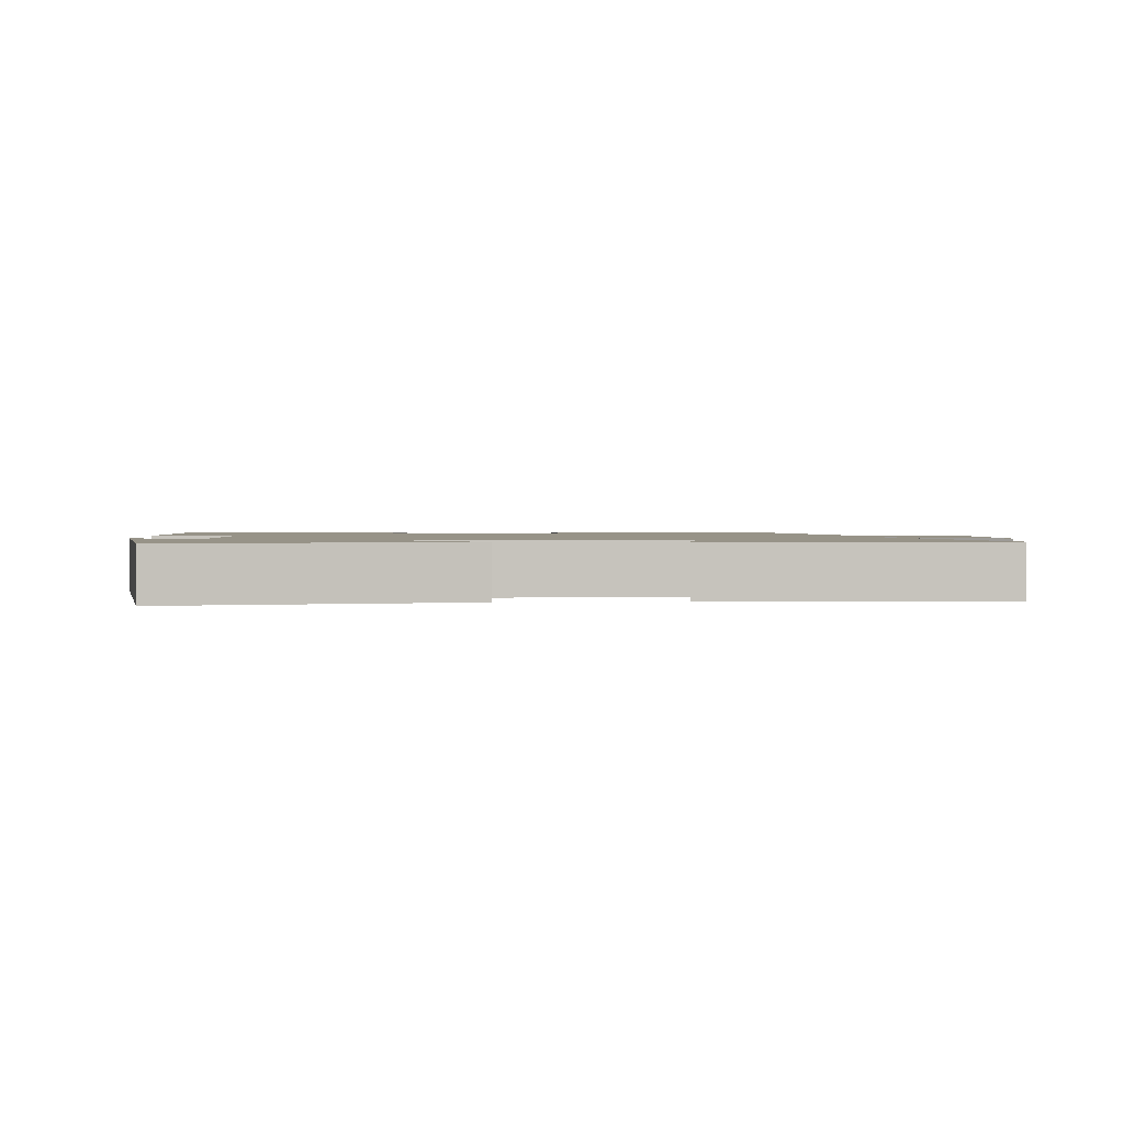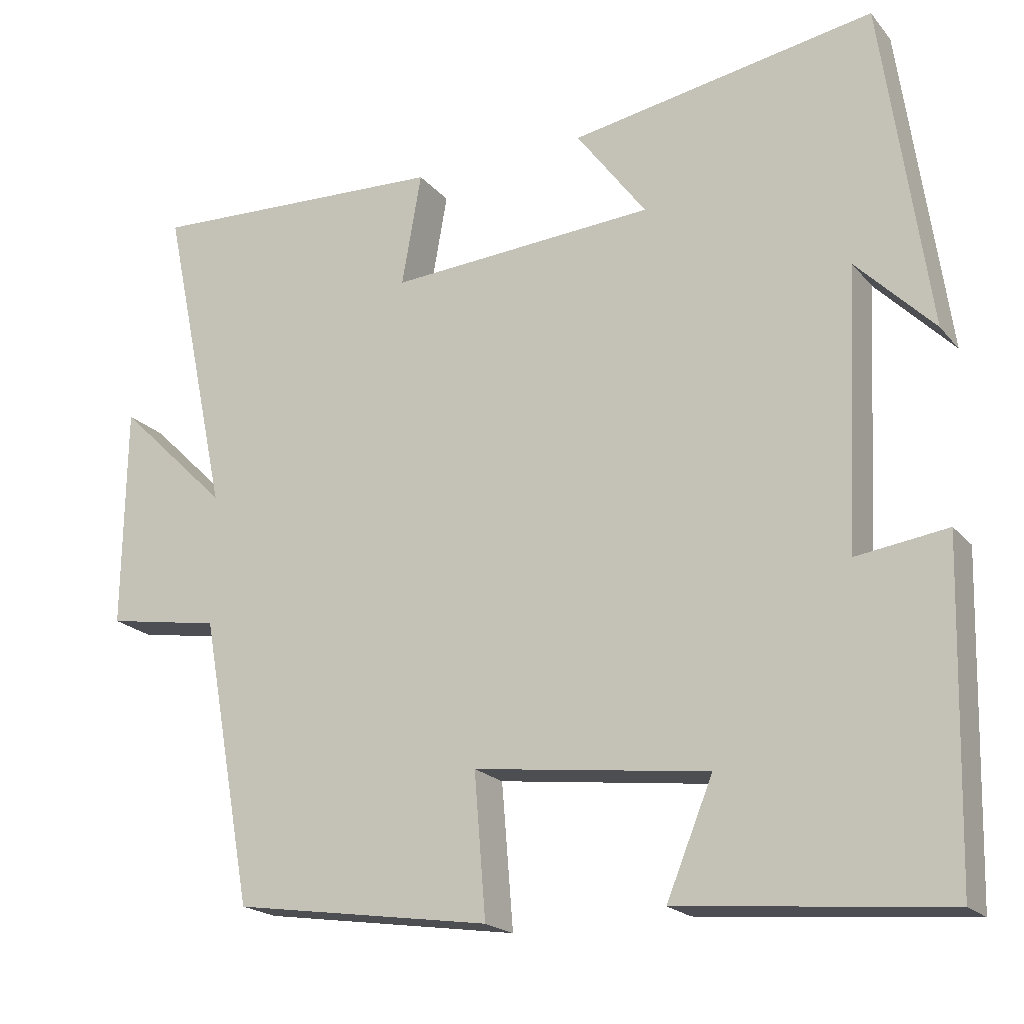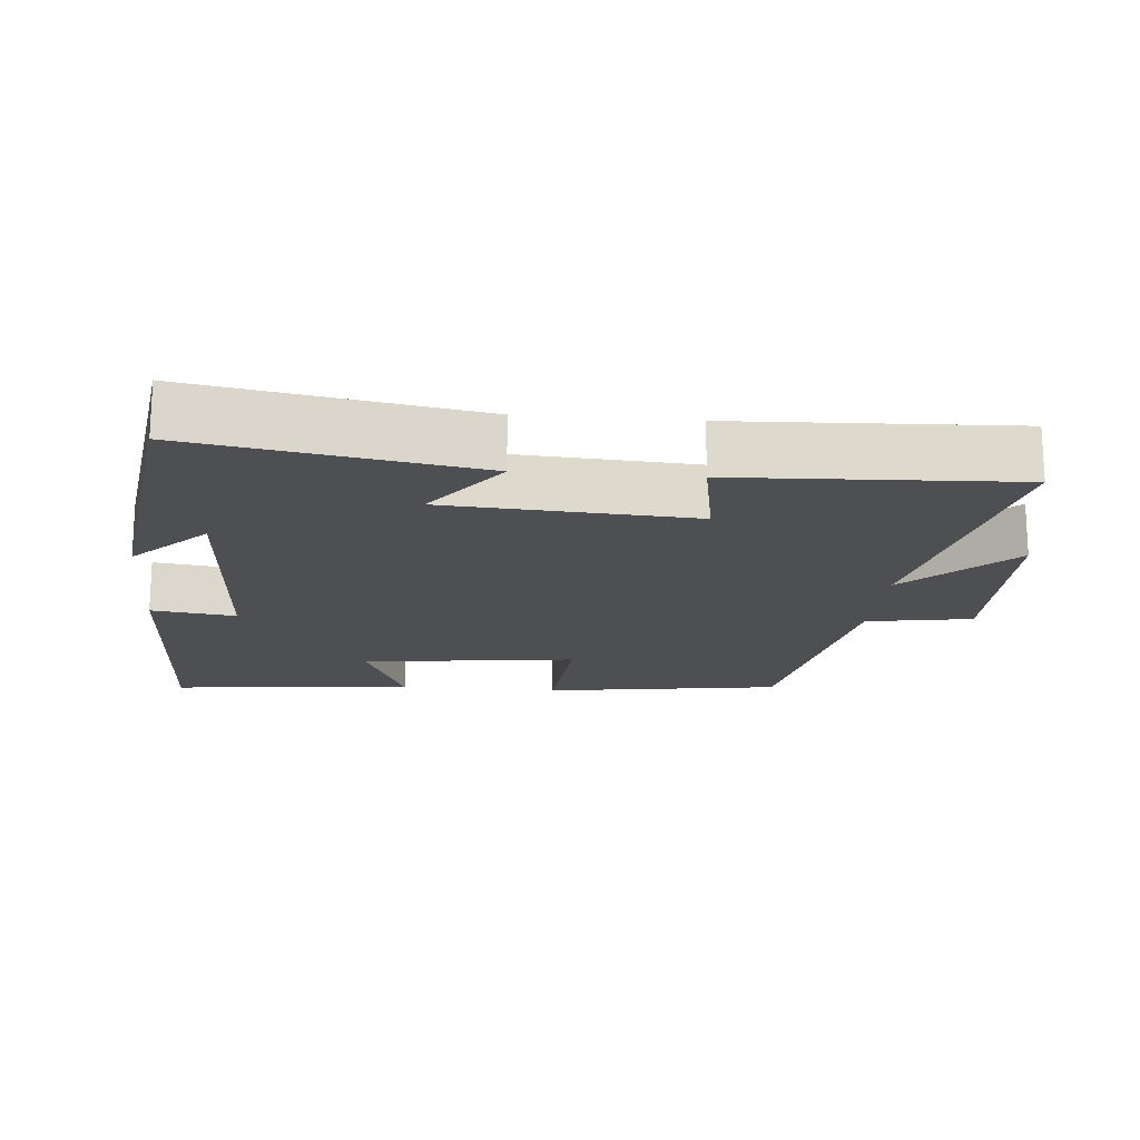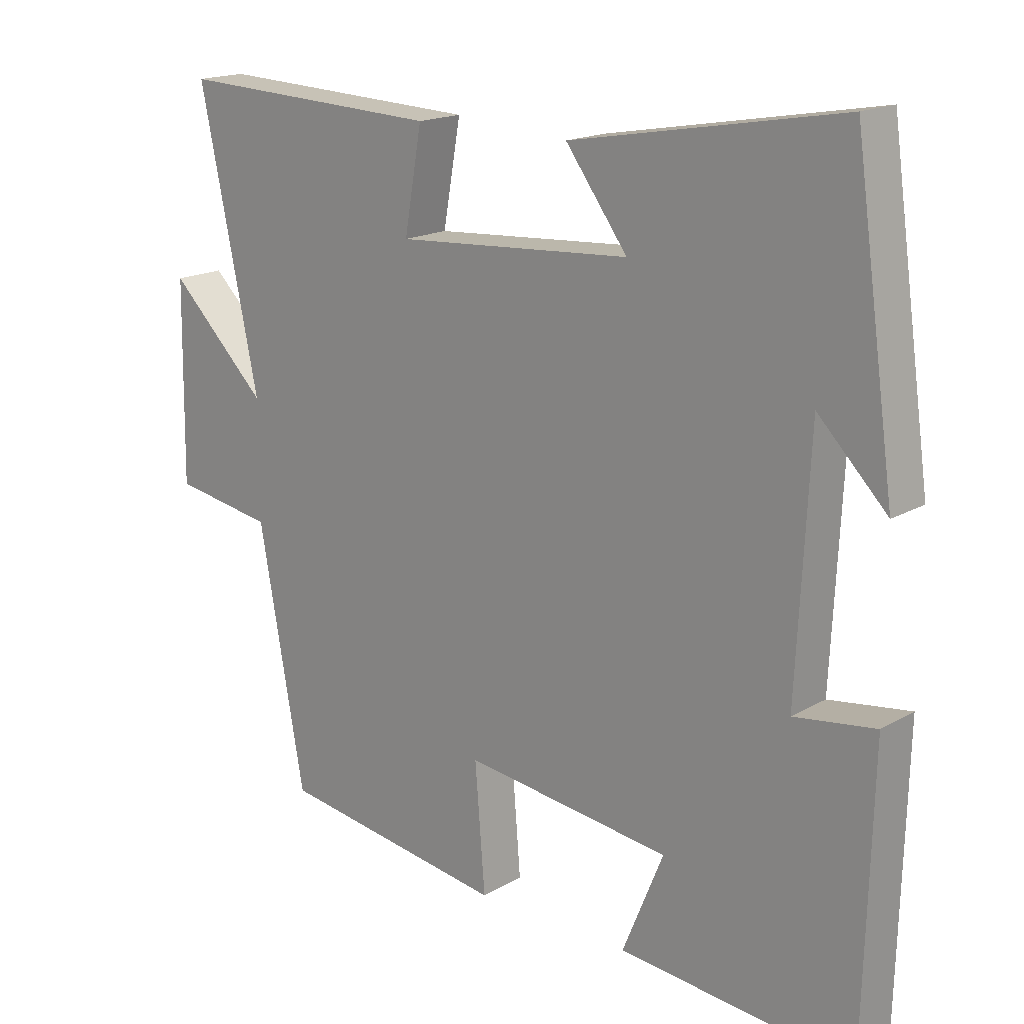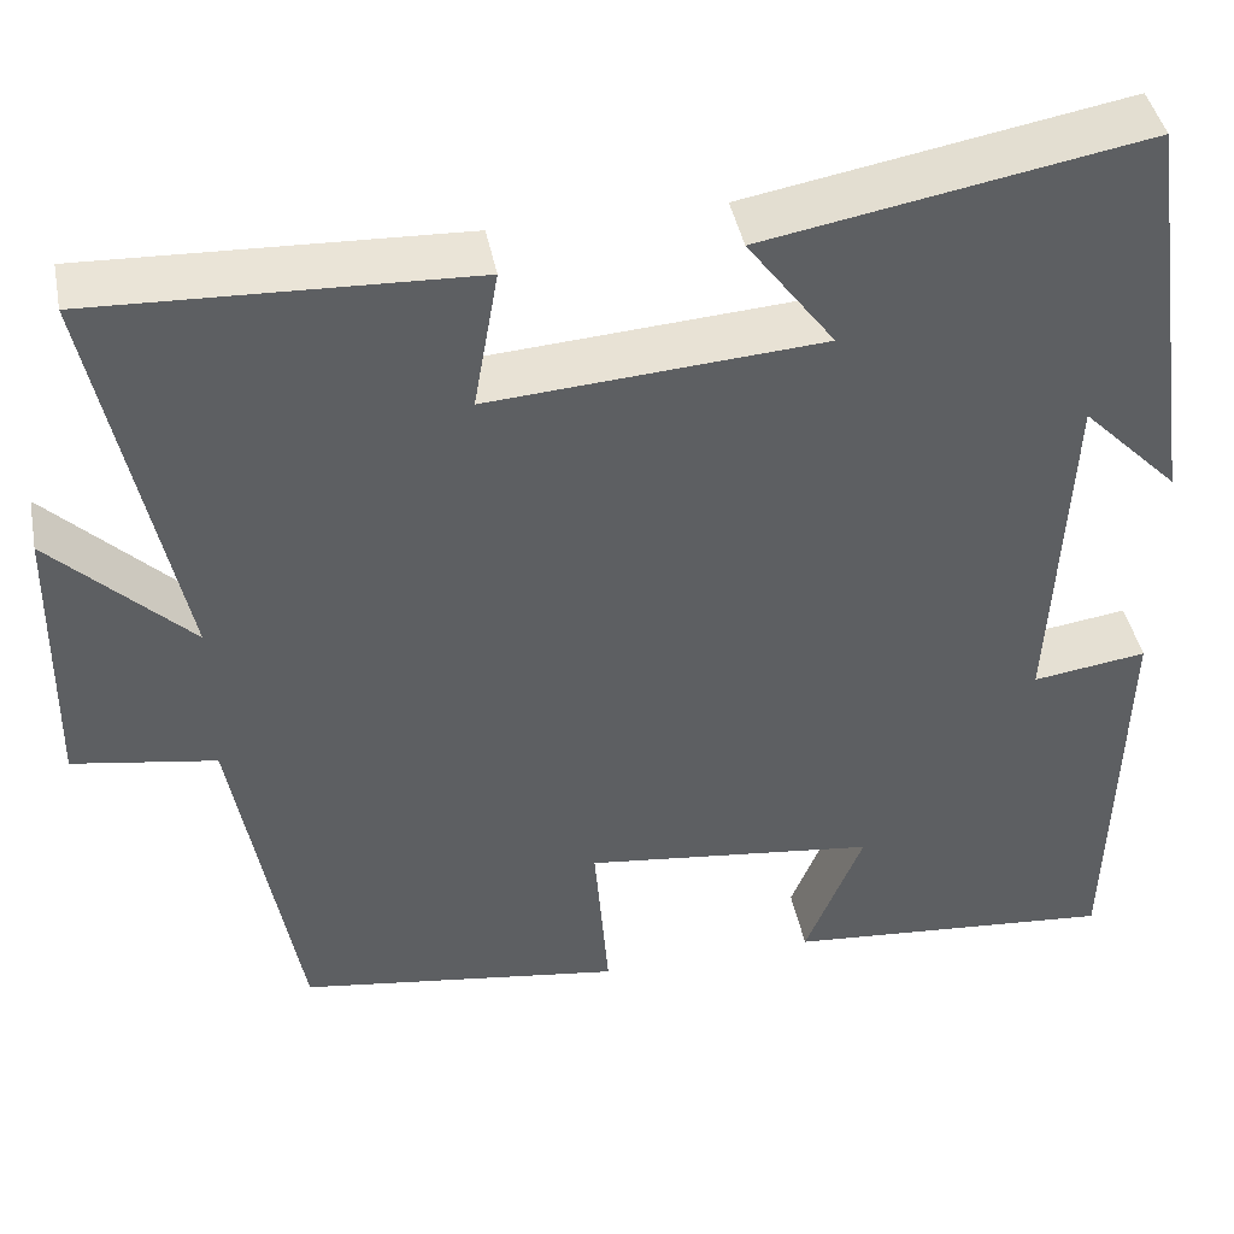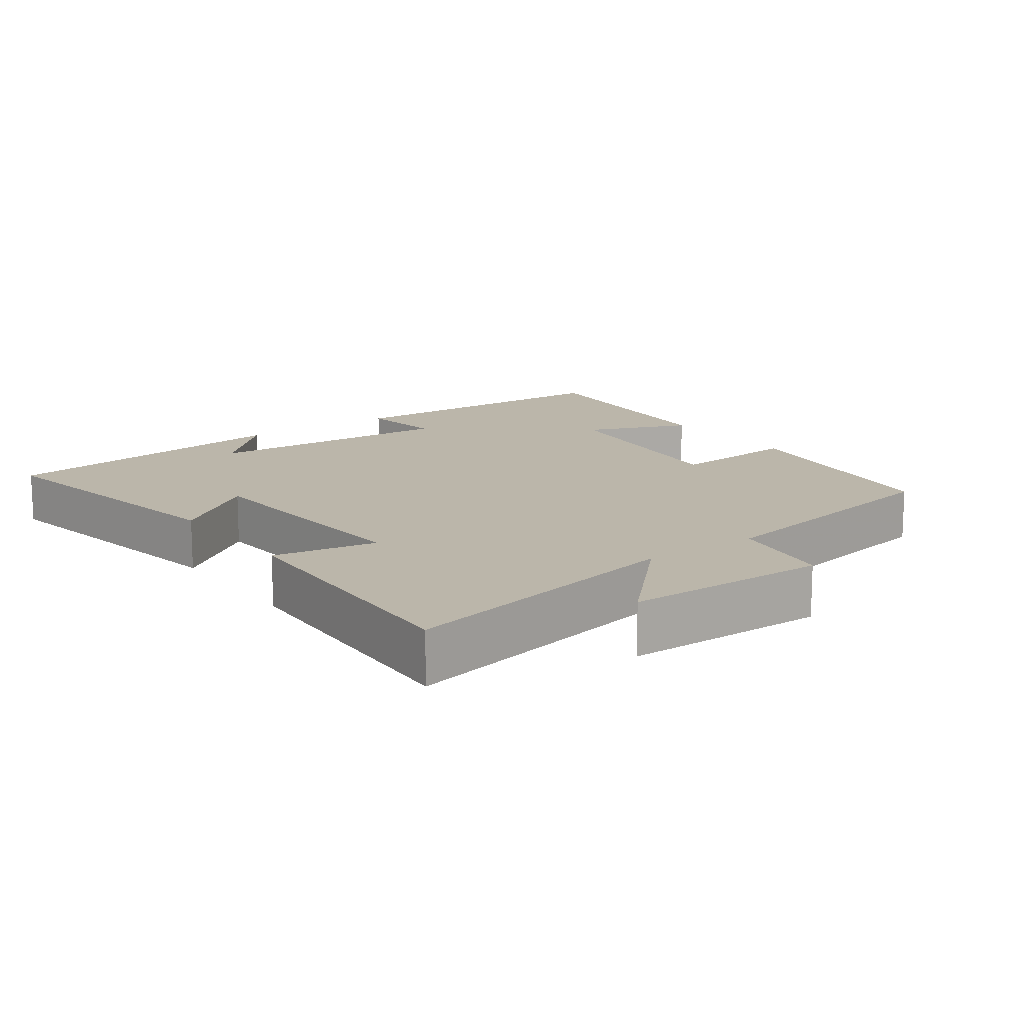
<metadata>
{"format":"obj","ext":"obj","renderer":"f3d","projection":"perspective","resolution":1024,"background":"white","views":[{"elev":1.4,"azim":-3.8,"up":"+Y"},{"elev":-19.8,"azim":-152.3,"up":"+Z"},{"elev":-17.5,"azim":-4.9,"up":"+Y"},{"elev":17.3,"azim":-138.5,"up":"+Z"},{"elev":42.9,"azim":168.9,"up":"+Z"},{"elev":14.1,"azim":54.1,"up":"+Y"}]}
</metadata>
<code>
v -0.489 0.07 -0.531
v -0.5 0.07 -0.105
v -0.38 0.07 -0.122
v -0.398 0.07 0.242
v -0.5 0.07 0.139
v -0.439 0.07 0.571
v -0.039 0.07 0.5
v -0.131 0.07 0.376
v 0.219 0.07 0.352
v 0.193 0.07 0.5
v 0.588 0.07 0.517
v 0.5 0.07 0.1
v 0.646 0.07 0.243
v 0.65 0.07 -0.049
v 0.5 0.07 -0.074
v 0.432 0.07 -0.45
v 0.092 0.07 -0.5
v 0.107 0.07 -0.313
v -0.201 0.07 -0.351
v -0.14 0.07 -0.5
v -0.489 0 -0.531
v -0.5 0 -0.105
v -0.38 0 -0.122
v -0.398 0 0.242
v -0.5 0 0.139
v -0.439 0 0.571
v -0.039 0 0.5
v -0.131 0 0.376
v 0.219 0 0.352
v 0.193 0 0.5
v 0.588 0 0.517
v 0.5 0 0.1
v 0.646 0 0.243
v 0.65 0 -0.049
v 0.5 0 -0.074
v 0.432 0 -0.45
v 0.092 0 -0.5
v 0.107 0 -0.313
v -0.201 0 -0.351
v -0.14 0 -0.5
f 1 2 3
f 20 1 3
f 19 20 3
f 18 19 3 4
f 15 16 17 18
f 15 18 4
f 12 13 14 15
f 12 15 4
f 9 10 11 12
f 8 9 12 4
f 7 8 4
f 6 7 4
f 4 5 6
f 23 22 21
f 23 21 40
f 23 40 39
f 24 23 39 38
f 38 37 36 35
f 24 38 35
f 35 34 33 32
f 24 35 32
f 32 31 30 29
f 24 32 29 28
f 24 28 27
f 24 27 26
f 26 25 24
f 1 21 22 2
f 2 22 23 3
f 3 23 24 4
f 4 24 25 5
f 5 25 26 6
f 6 26 27 7
f 7 27 28 8
f 8 28 29 9
f 9 29 30 10
f 10 30 31 11
f 11 31 32 12
f 12 32 33 13
f 13 33 34 14
f 14 34 35 15
f 15 35 36 16
f 16 36 37 17
f 17 37 38 18
f 18 38 39 19
f 19 39 40 20
f 20 40 21 1

</code>
